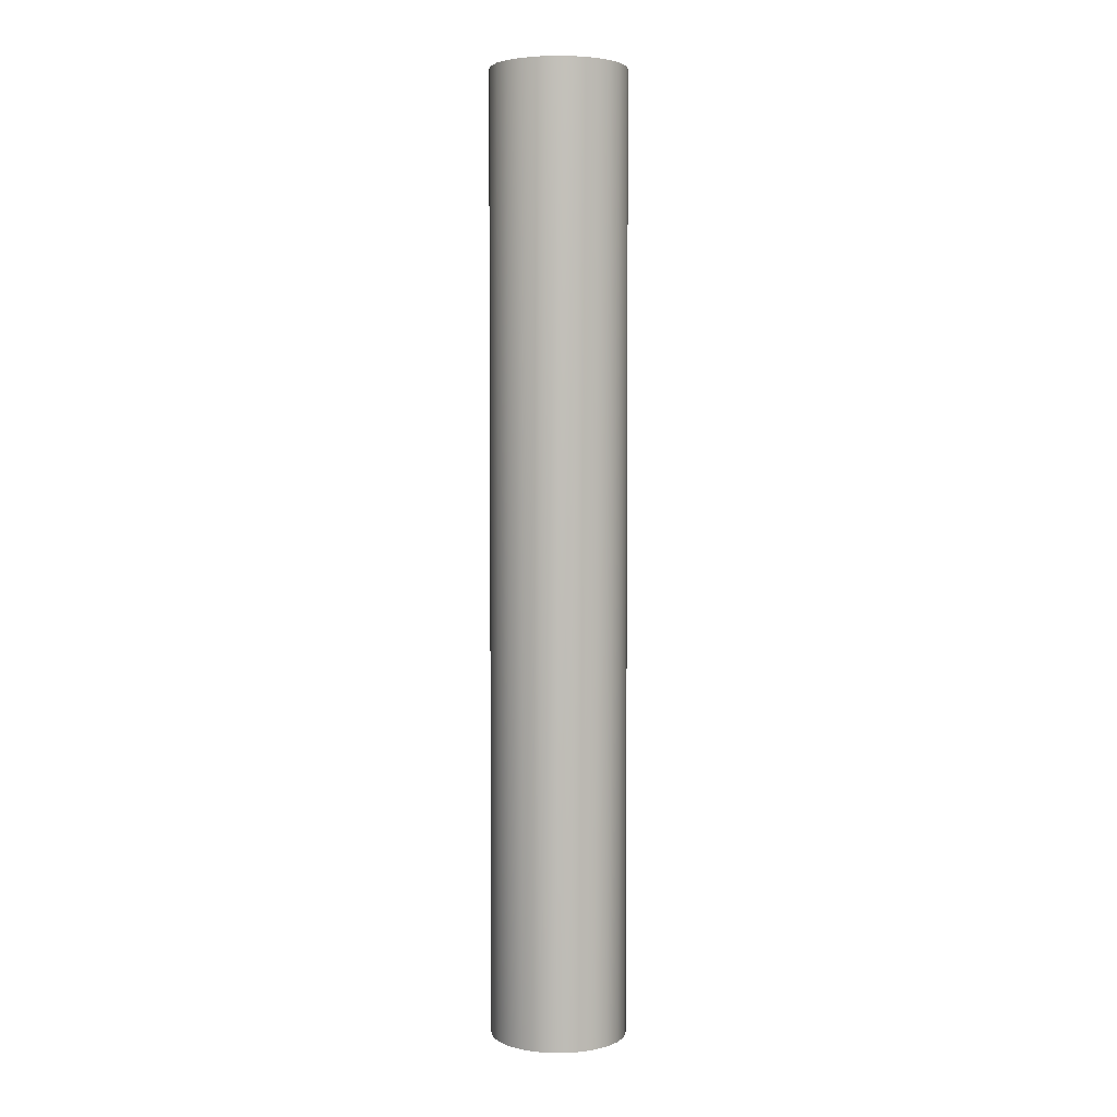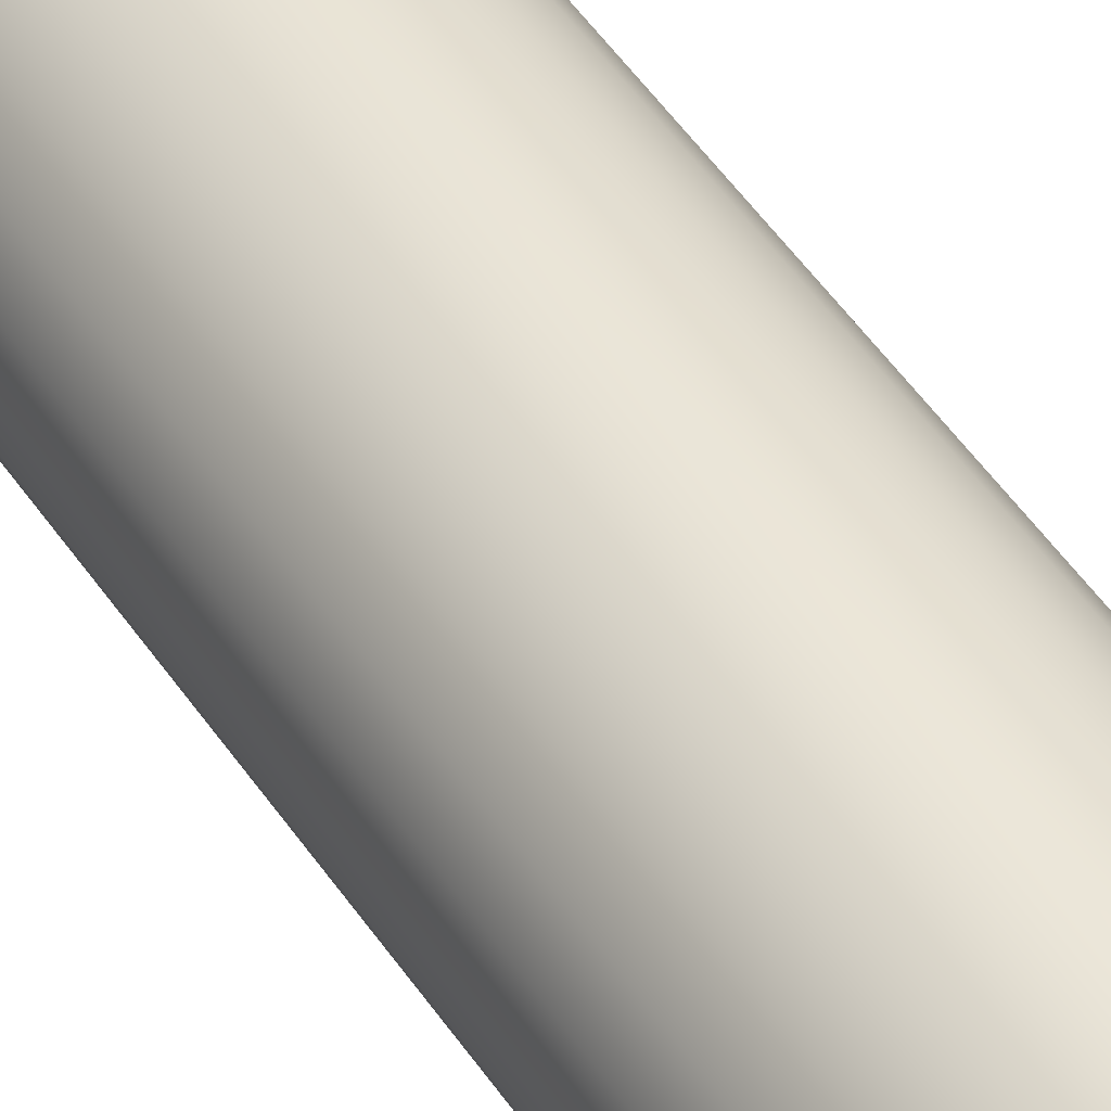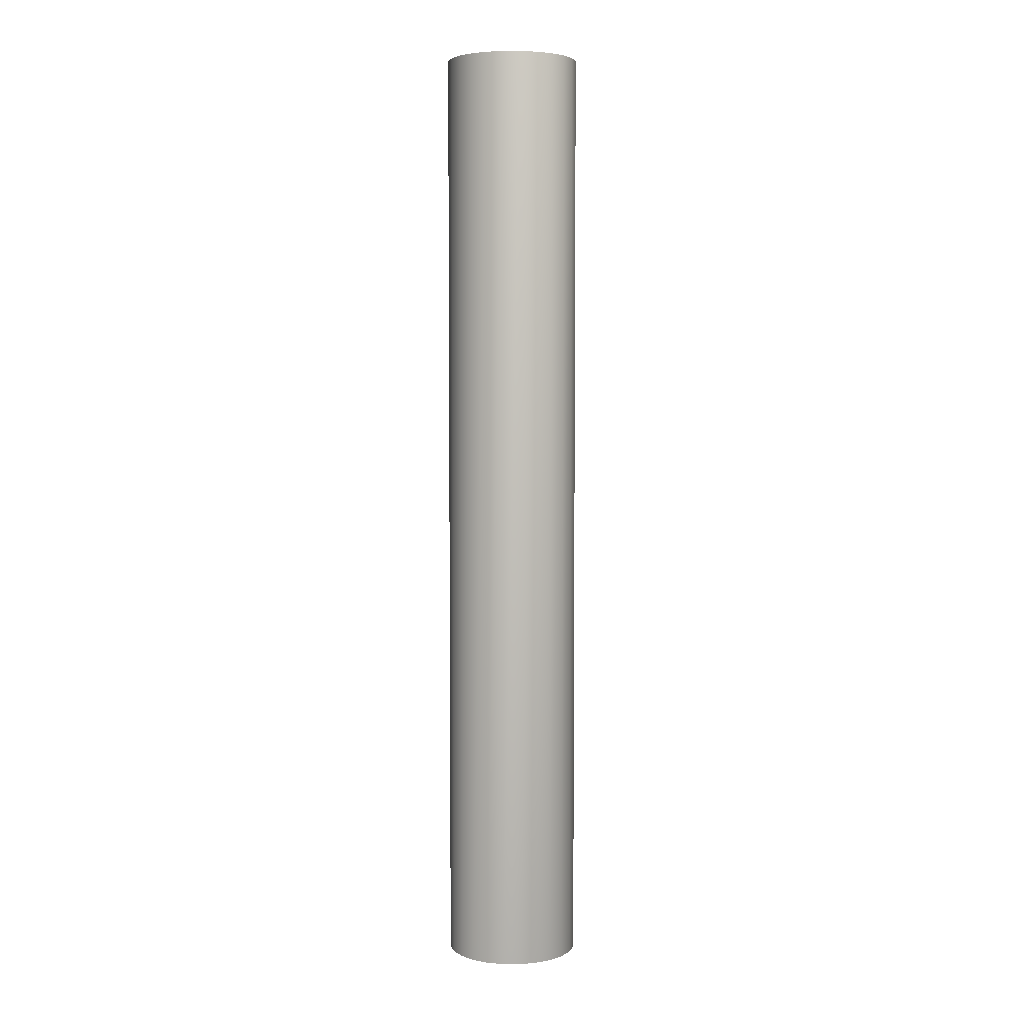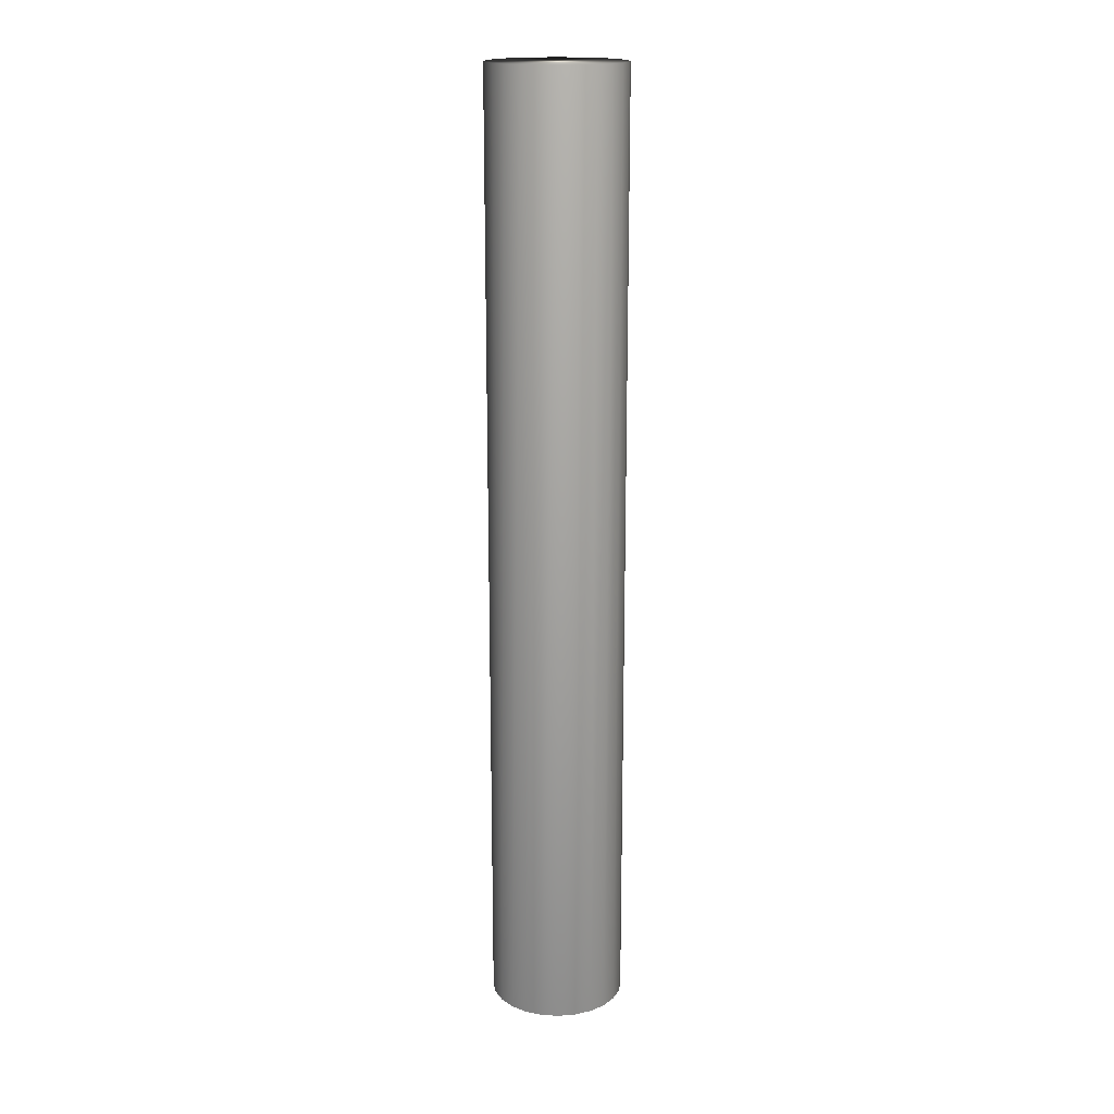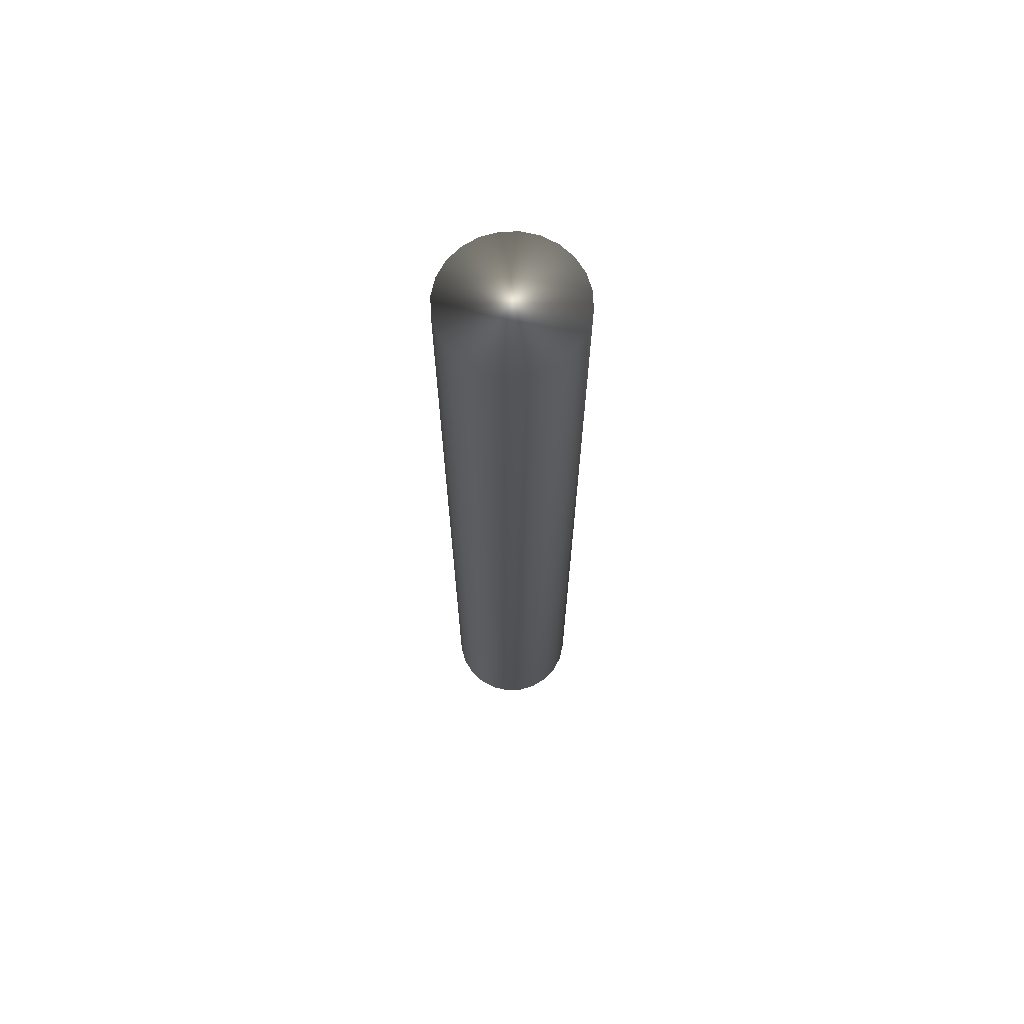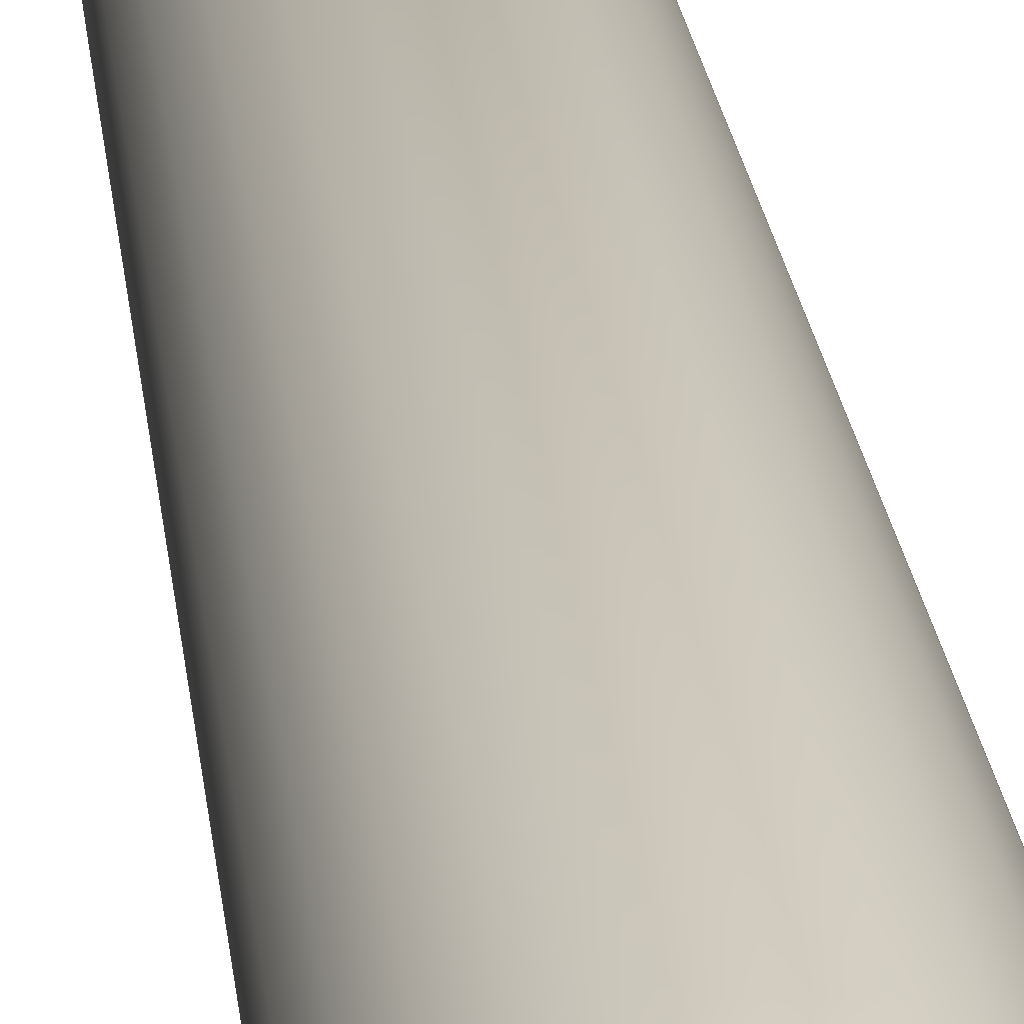
<metadata>
{"format":"obj","ext":"obj","renderer":"f3d","projection":"perspective","resolution":1024,"background":"white","views":[{"elev":3.9,"azim":60.5,"up":"+Y"},{"elev":44.2,"azim":-30.3,"up":"+Z"},{"elev":4.6,"azim":157.9,"up":"+Y"},{"elev":17.7,"azim":-1.5,"up":"+Y"},{"elev":68.8,"azim":-54.3,"up":"+Y"},{"elev":16.4,"azim":175.5,"up":"+Z"}]}
</metadata>
<code>
v 87.96 -25.75 168.3
v 87.96 -25.75 166.4
v 88.22 -25.75 168.4
v 88.22 -25.75 166.4
v 88.48 -25.75 168.3
v 88.48 -25.75 166.4
v 88.72 -25.75 168.2
v 88.72 -25.75 166.5
v 88.92 -25.75 168.1
v 88.92 -25.75 166.7
v 89.08 -25.75 167.9
v 89.08 -25.75 166.9
v 89.18 -25.75 167.6
v 89.18 -25.75 167.1
v 89.22 -25.75 167.4
v 87.72 -25.75 166.5
v 87.72 -25.75 168.2
v 87.51 -25.75 166.7
v 87.51 -25.75 168.1
v 87.35 -25.75 166.9
v 87.35 -25.75 167.9
v 87.25 -25.75 167.1
v 87.25 -25.75 167.6
v 87.22 -25.75 167.4
v 88.22 -11.67 168.4
v 87.96 -11.67 168.3
v 87.72 -11.67 168.2
v 87.51 -11.67 168.1
v 87.35 -11.67 167.9
v 87.25 -11.67 167.6
v 87.22 -11.67 167.4
v 87.25 -11.67 167.1
v 87.35 -11.67 166.9
v 87.51 -11.67 166.7
v 87.72 -11.67 166.5
v 87.96 -11.67 166.4
v 88.22 -11.67 166.4
v 88.48 -11.67 168.3
v 88.48 -11.67 166.4
v 88.72 -11.67 166.5
v 88.72 -11.67 168.2
v 88.92 -11.67 166.7
v 88.92 -11.67 168.1
v 89.08 -11.67 166.9
v 89.08 -11.67 167.9
v 89.18 -11.67 167.1
v 89.18 -11.67 167.6
v 89.22 -11.67 167.4
f 1 2 3
f 3 2 4
f 3 4 5
f 5 4 6
f 5 6 7
f 7 6 8
f 7 8 9
f 9 8 10
f 9 10 11
f 11 10 12
f 11 12 13
f 13 12 14
f 13 14 15
f 2 1 16
f 16 1 17
f 16 17 18
f 18 17 19
f 18 19 20
f 20 19 21
f 20 21 22
f 22 21 23
f 22 23 24
f 3 25 1
f 1 25 26
f 1 26 17
f 17 26 27
f 17 27 19
f 19 27 28
f 19 28 21
f 21 28 29
f 21 29 23
f 23 29 30
f 23 30 24
f 24 30 31
f 24 31 22
f 22 31 32
f 22 32 20
f 20 32 33
f 20 33 18
f 18 33 34
f 18 34 16
f 16 34 35
f 16 35 2
f 2 35 36
f 2 36 4
f 4 36 37
f 38 39 25
f 25 39 37
f 25 37 26
f 26 37 36
f 26 36 27
f 27 36 35
f 27 35 28
f 28 35 34
f 28 34 29
f 29 34 33
f 29 33 30
f 30 33 32
f 30 32 31
f 39 38 40
f 40 38 41
f 40 41 42
f 42 41 43
f 42 43 44
f 44 43 45
f 44 45 46
f 46 45 47
f 46 47 48
f 4 37 6
f 6 37 39
f 6 39 8
f 8 39 40
f 8 40 10
f 10 40 42
f 10 42 12
f 12 42 44
f 12 44 14
f 14 44 46
f 14 46 15
f 15 46 48
f 15 48 13
f 13 48 47
f 13 47 11
f 11 47 45
f 11 45 9
f 9 45 43
f 9 43 7
f 7 43 41
f 7 41 5
f 5 41 38
f 5 38 3
f 3 38 25

</code>
